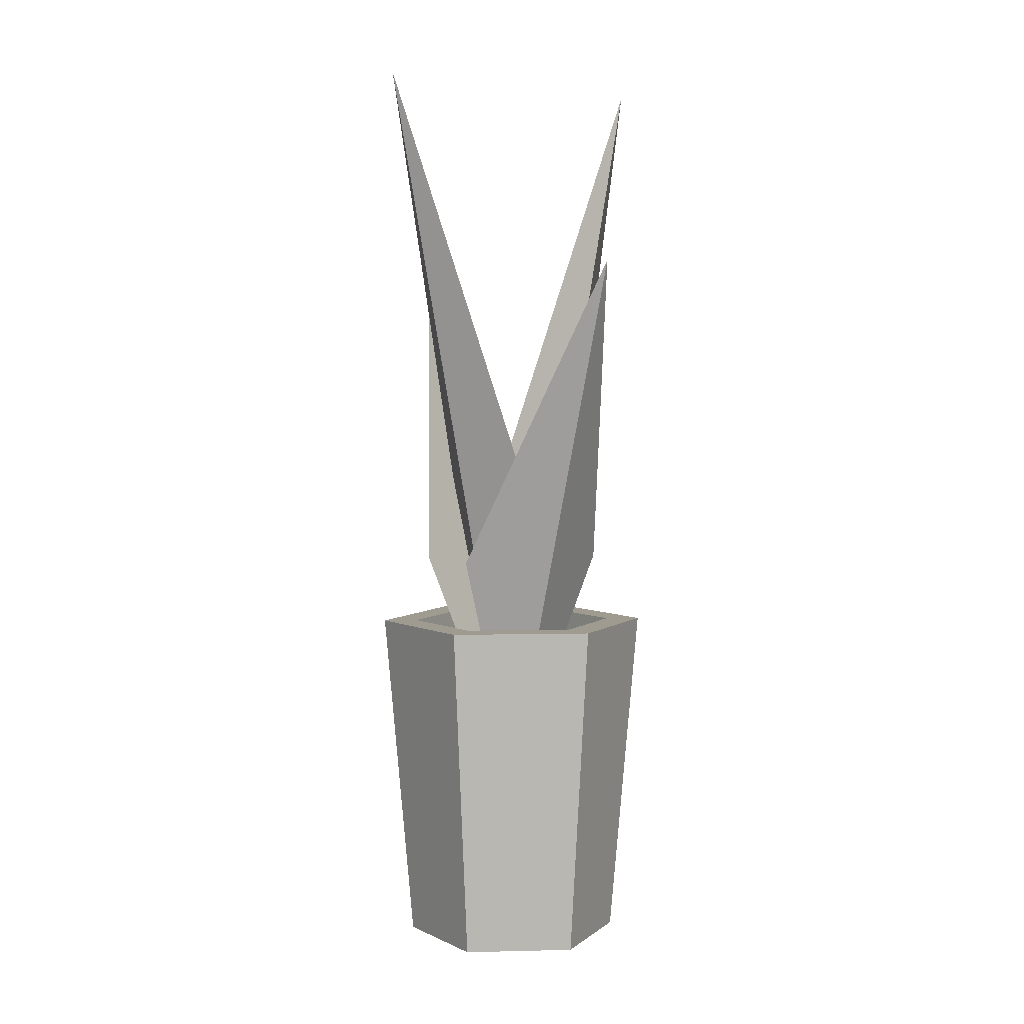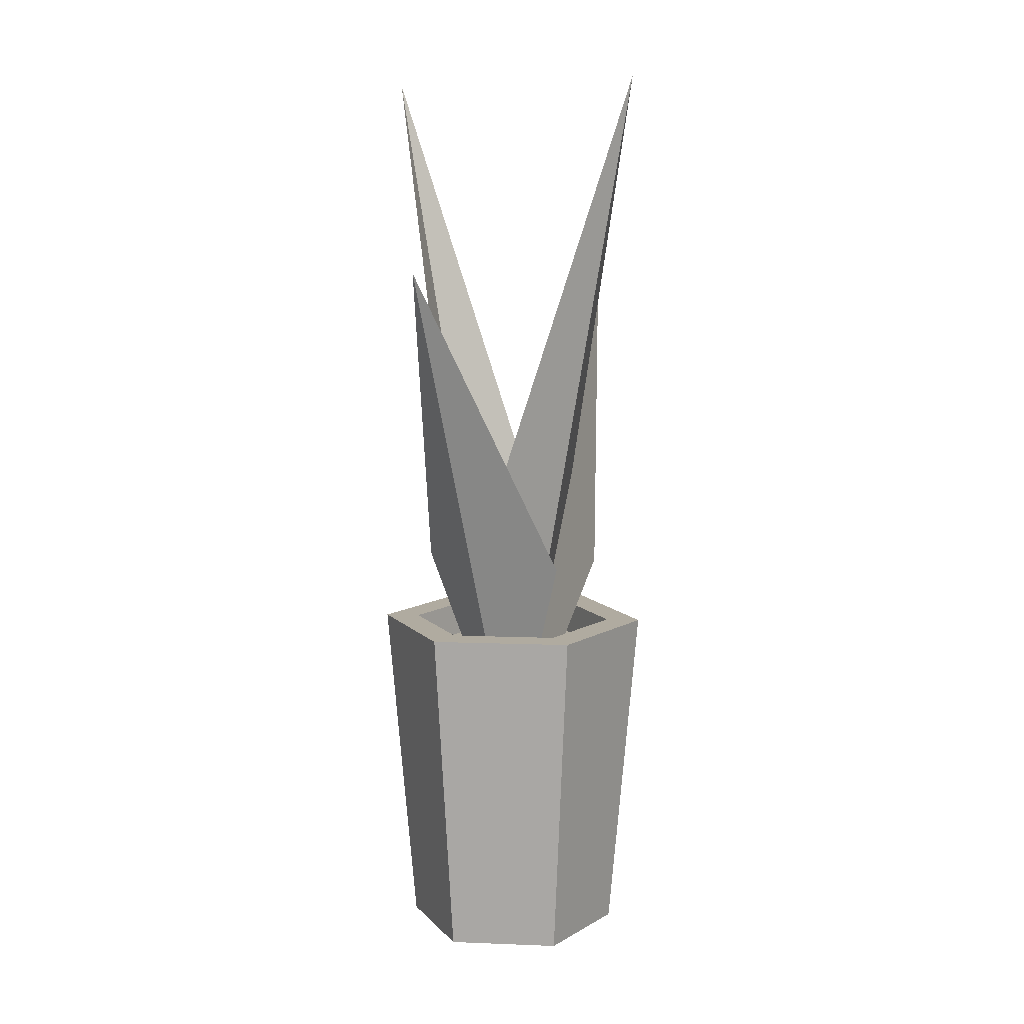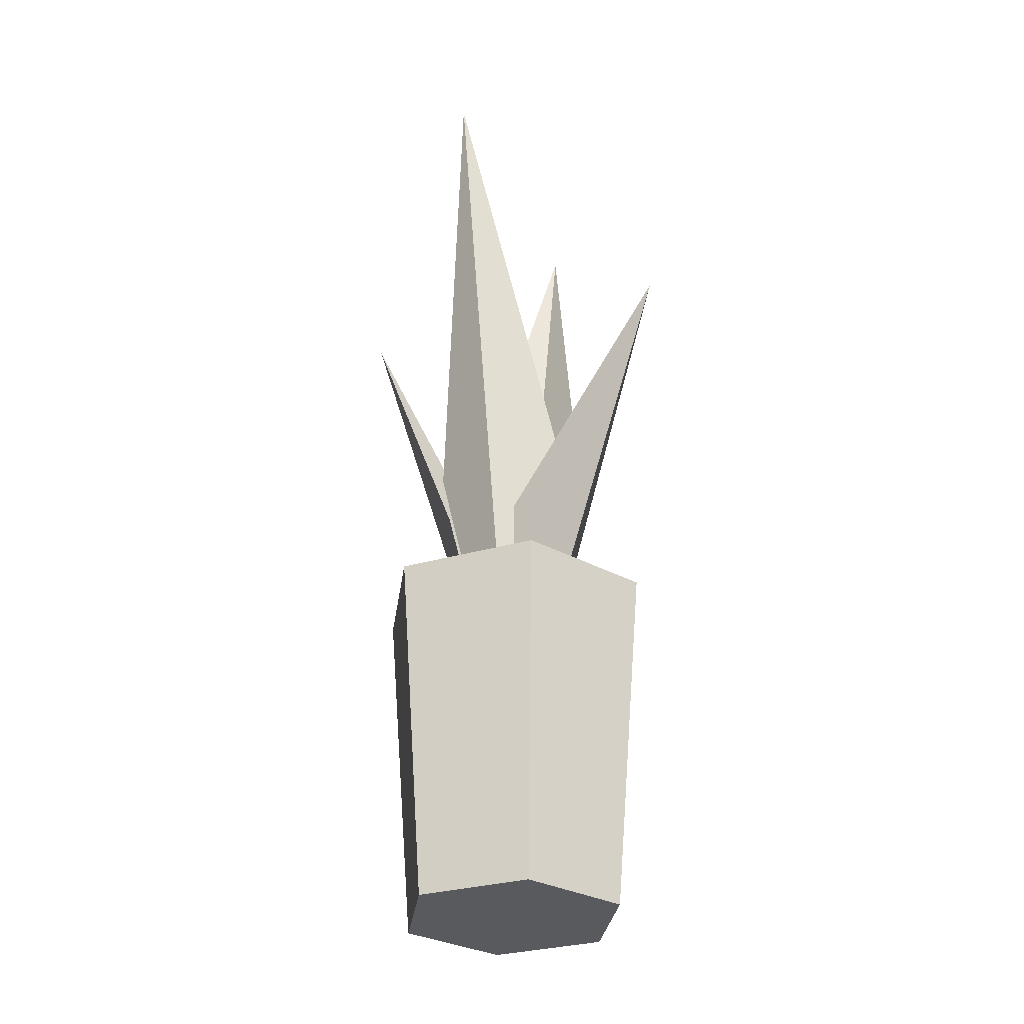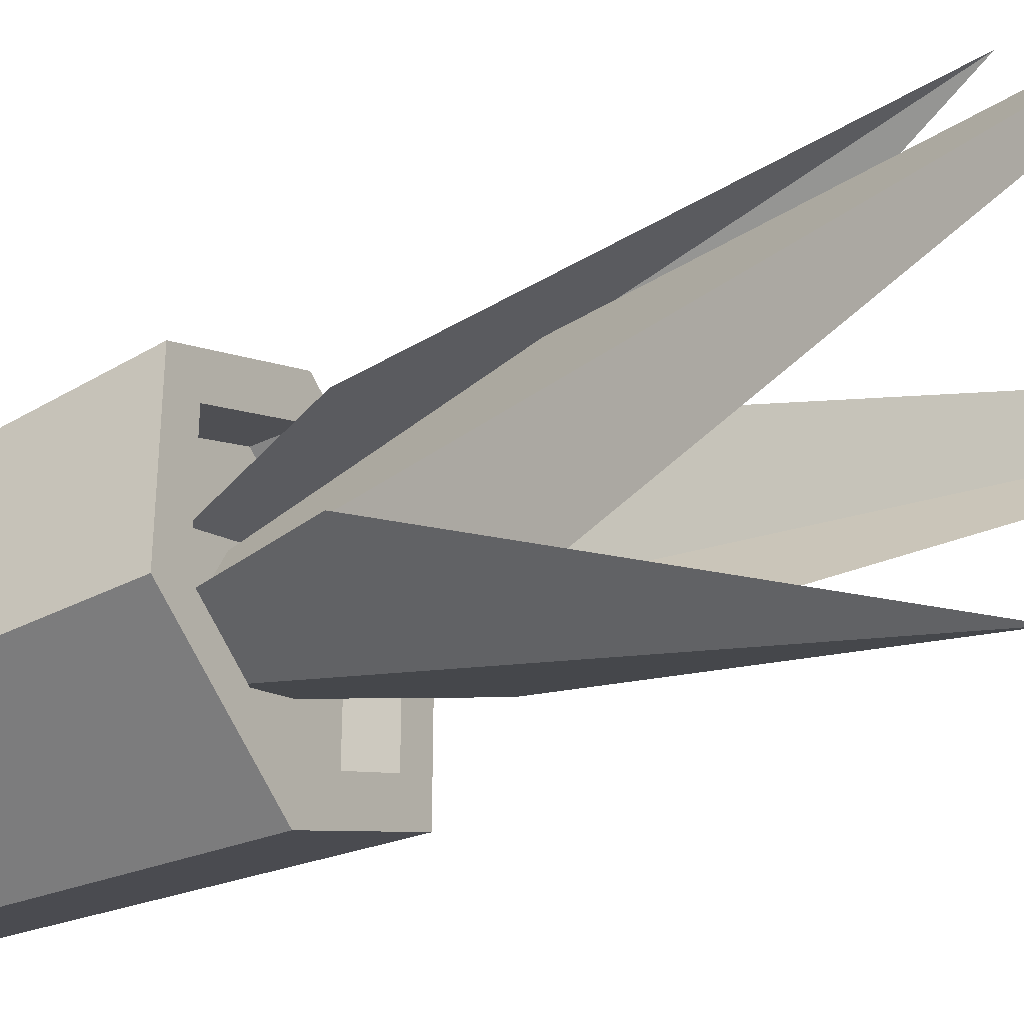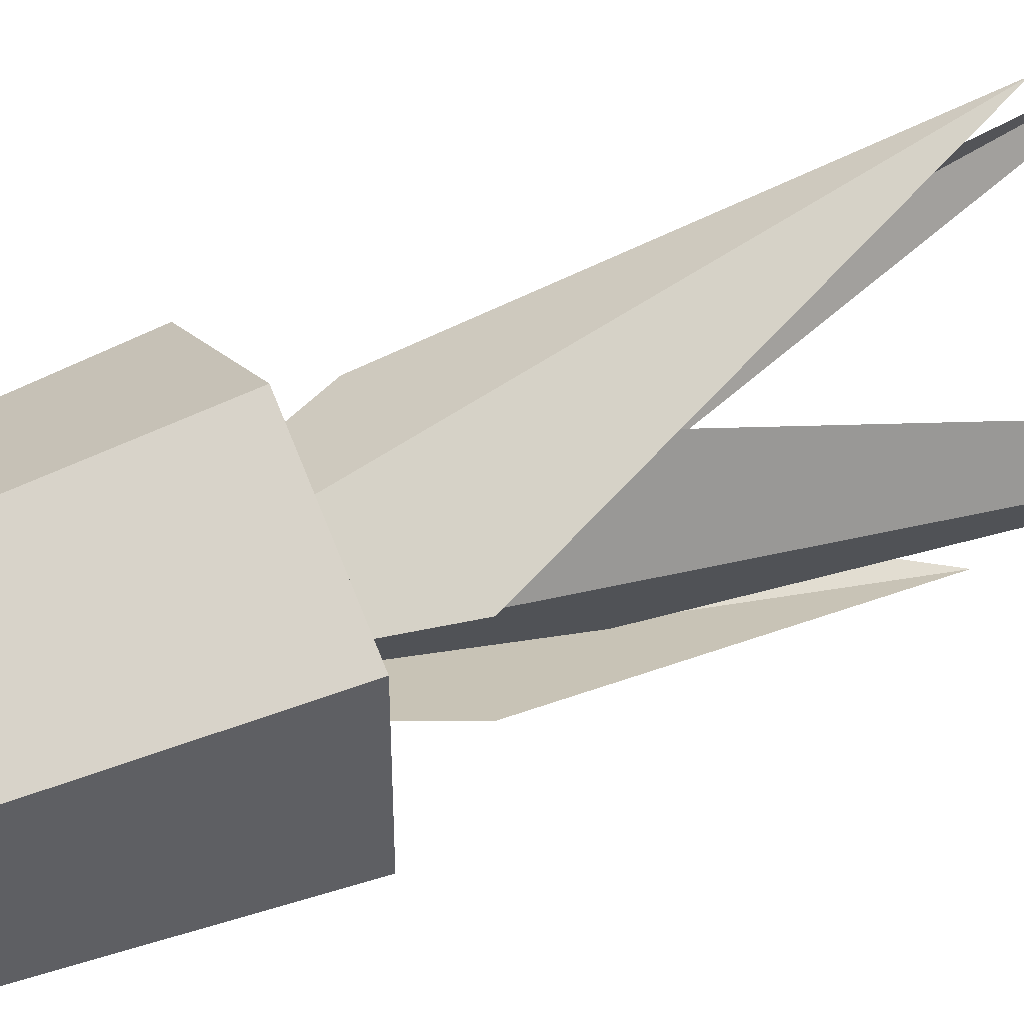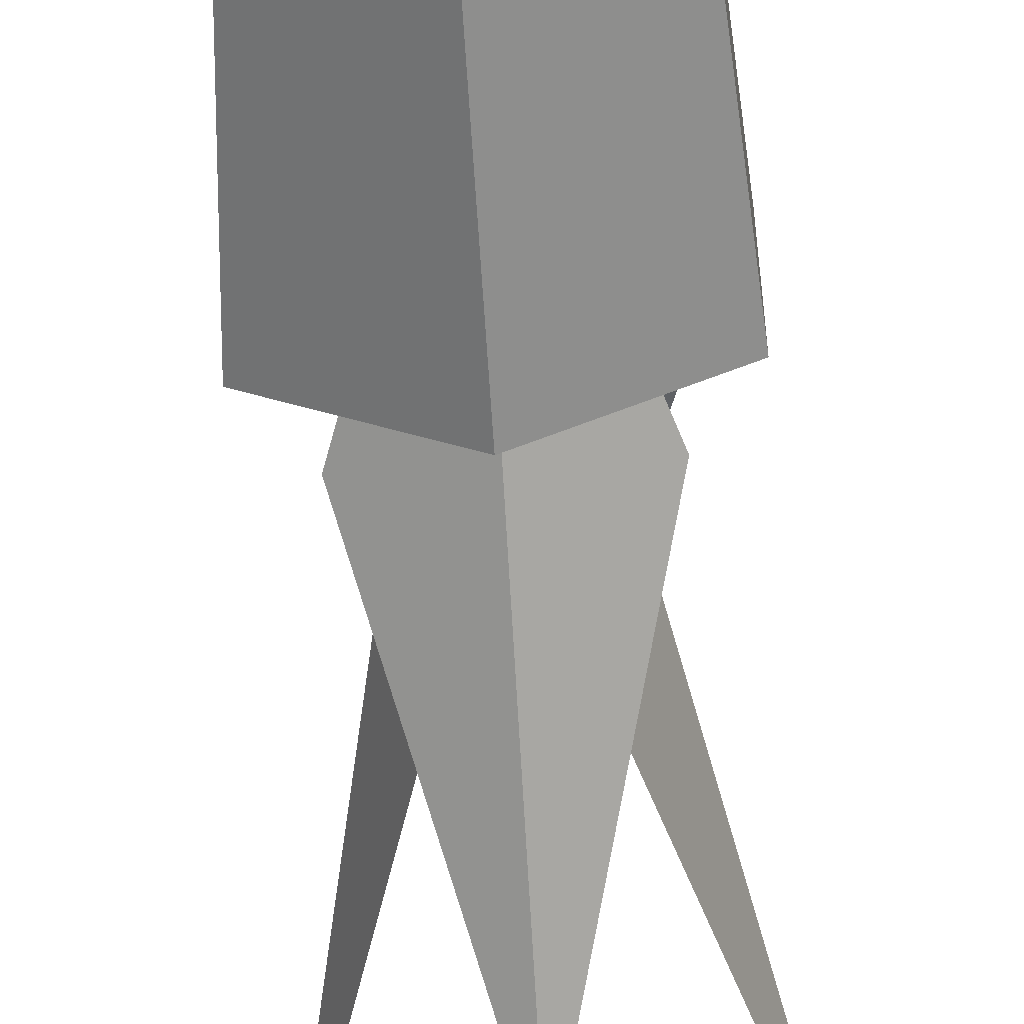
<metadata>
{"format":"obj","ext":"obj","renderer":"f3d","projection":"perspective","resolution":1024,"background":"white","views":[{"elev":4.0,"azim":-34.5,"up":"+Y"},{"elev":9.8,"azim":-144.4,"up":"+Y"},{"elev":-31.7,"azim":112.1,"up":"+Y"},{"elev":-38.7,"azim":120.9,"up":"+Z"},{"elev":47.4,"azim":64.0,"up":"+Z"},{"elev":-57.4,"azim":3.6,"up":"+Z"}]}
</metadata>
<code>
g pottedPlant
v -1.716 2.43 0.4953
v -1.716 2.43 1.486
v -1.533 0 0.6006
v -1.533 0 1.381
v -1.503 2.43 0.6179
v -1.503 2.182 0.6179
v -1.503 2.43 1.363
v -1.503 2.182 1.363
v -0.8579 2.182 1.736
v -0.8579 2.43 1.736
v -0.8579 2.182 0.2453
v -0.8579 2.43 0.2453
v -0.2124 2.182 1.363
v -0.2124 2.43 1.363
v -0.2124 2.43 0.6179
v -2.953e-08 2.43 0.4953
v -0.8579 2.43 0
v 0 2.43 1.486
v -0.8579 2.43 1.981
v -0.8579 0 1.771
v -0.8579 0 0.2106
v -0.1824 0 0.6006
v -0.2124 2.182 0.6179
v -0.1824 0 1.381
f 2 1 3
f 3 4 2
f 6 5 7
f 7 8 6
f 9 8 7
f 7 10 9
f 6 11 12
f 12 5 6
f 13 9 10
f 10 14 13
f 15 14 16
f 16 17 15
f 17 12 15
f 17 5 12
f 17 1 5
f 1 2 5
f 18 16 14
f 14 19 18
f 14 10 19
f 10 2 19
f 10 7 2
f 7 5 2
f 4 20 19
f 19 2 4
f 22 21 17
f 17 16 22
f 15 23 13
f 13 14 15
f 22 24 20
f 20 21 22
f 20 4 21
f 4 3 21
f 21 3 1
f 1 17 21
f 11 23 15
f 15 12 11
f 20 24 18
f 18 19 20
f 22 16 18
f 18 24 22
f 9 13 23
f 23 11 9
f 11 8 9
f 11 6 8
g plant
v 0.2024 6.54 0.9906
v -0.8579 1.182 0.9906
v -0.6295 3.529 1.48
v -1.456 2.921 1.251
v -0.8579 5.151 2.198
v -0.2602 2.921 0.7305
v -0.8579 5.151 -0.2167
v -1.086 3.529 0.5007
v -1.918 6.54 0.9906
v -1.456 2.921 0.7305
v -1.086 3.529 1.48
v -0.6295 3.529 0.5007
v -0.2602 2.921 1.251
f 26 25 27
f 26 27 25
f 28 26 29
f 28 29 26
f 30 26 31
f 30 31 26
f 32 26 33
f 32 33 26
f 26 34 31
f 26 31 34
f 33 26 35
f 33 35 26
f 36 25 26
f 36 26 25
f 26 37 29
f 26 29 37

</code>
